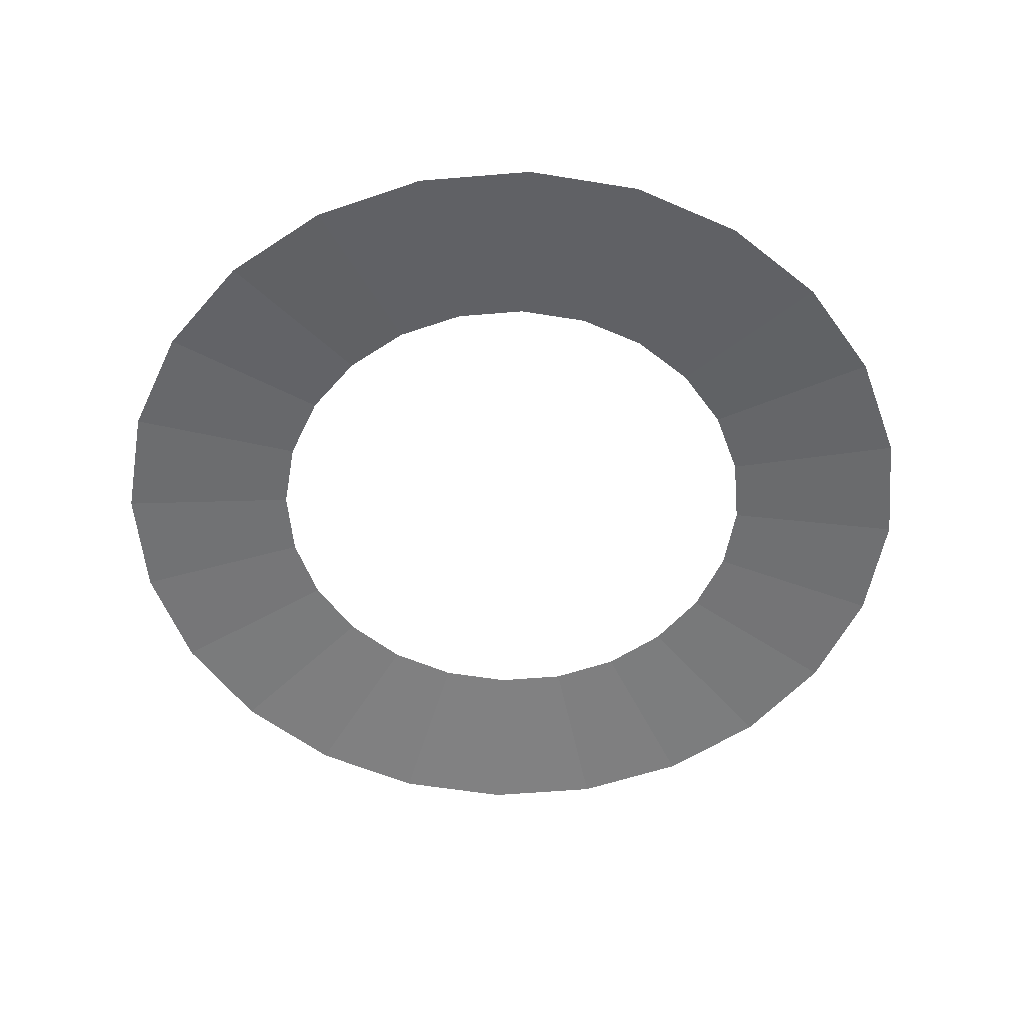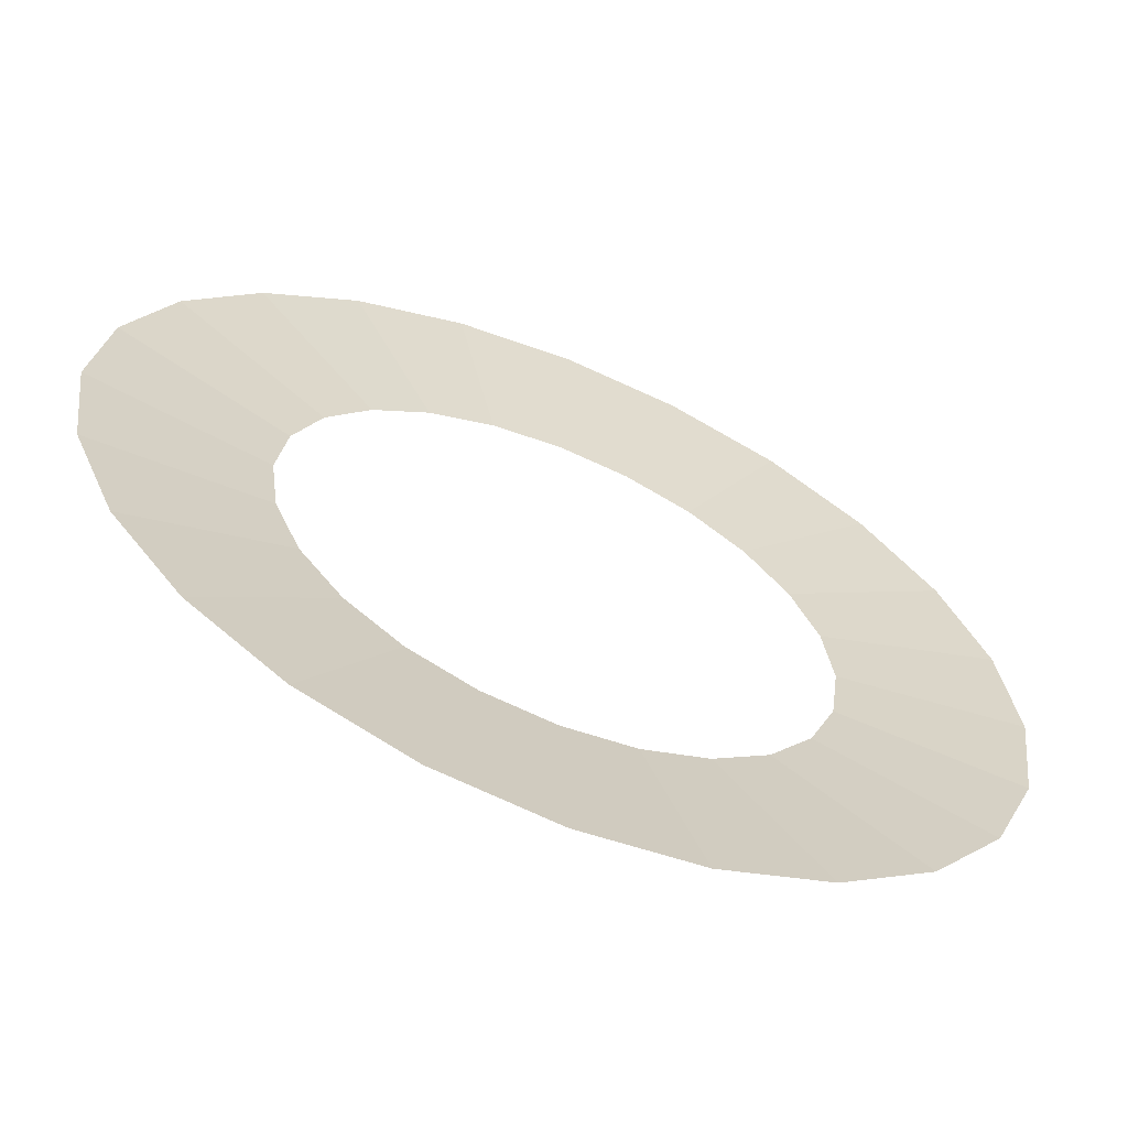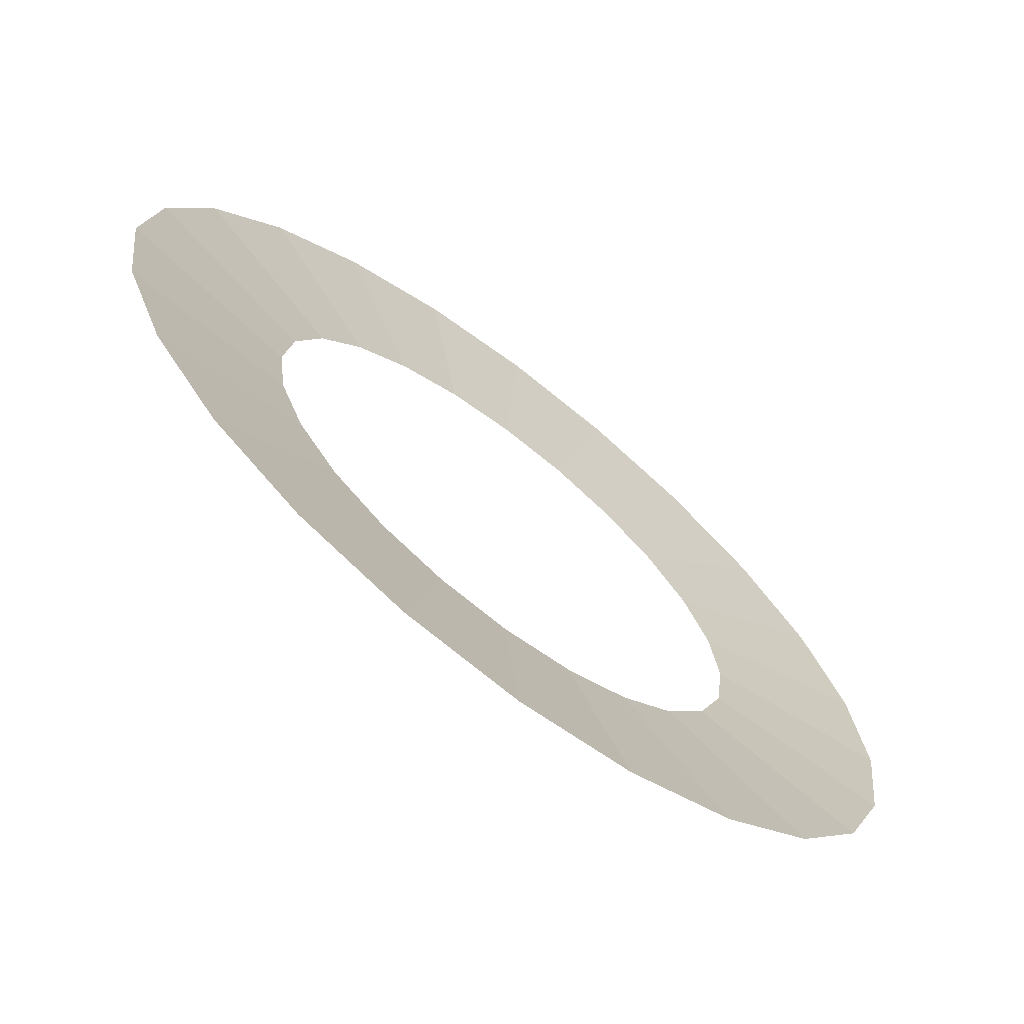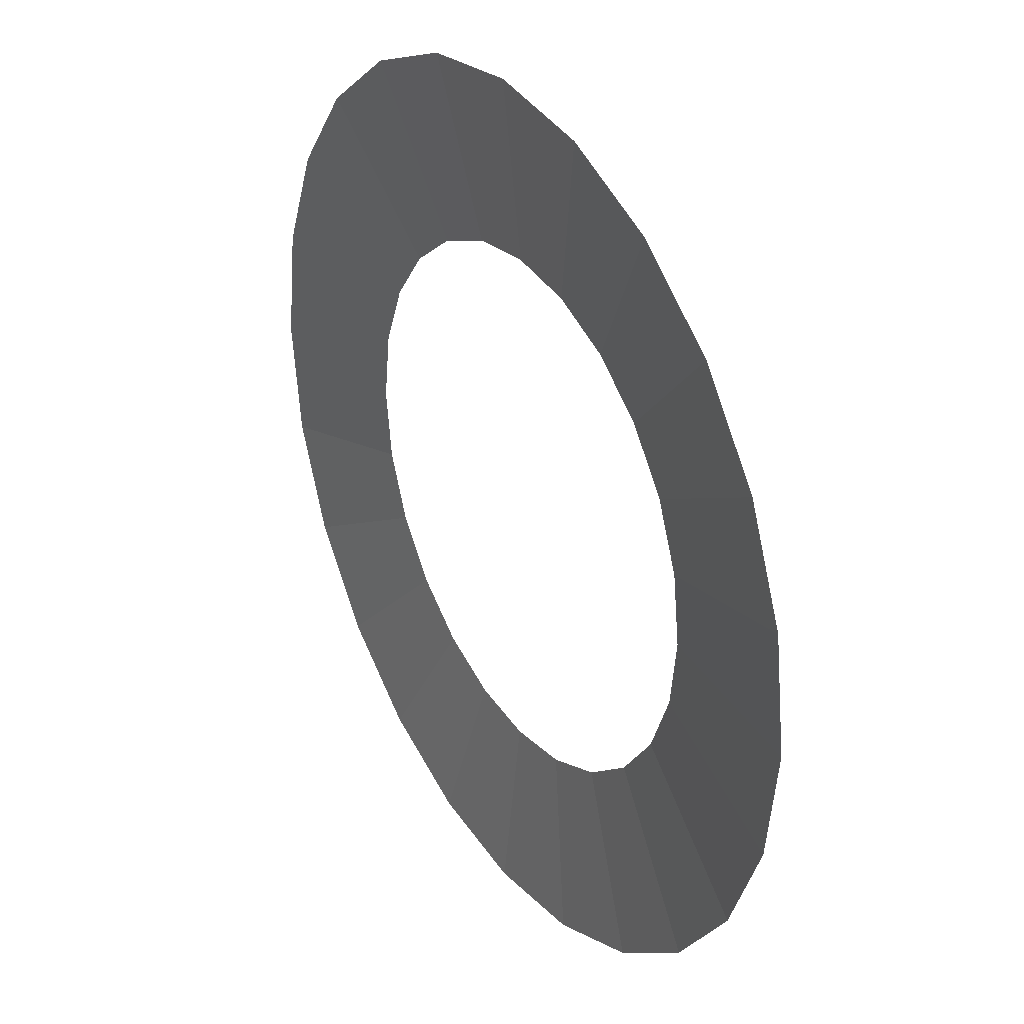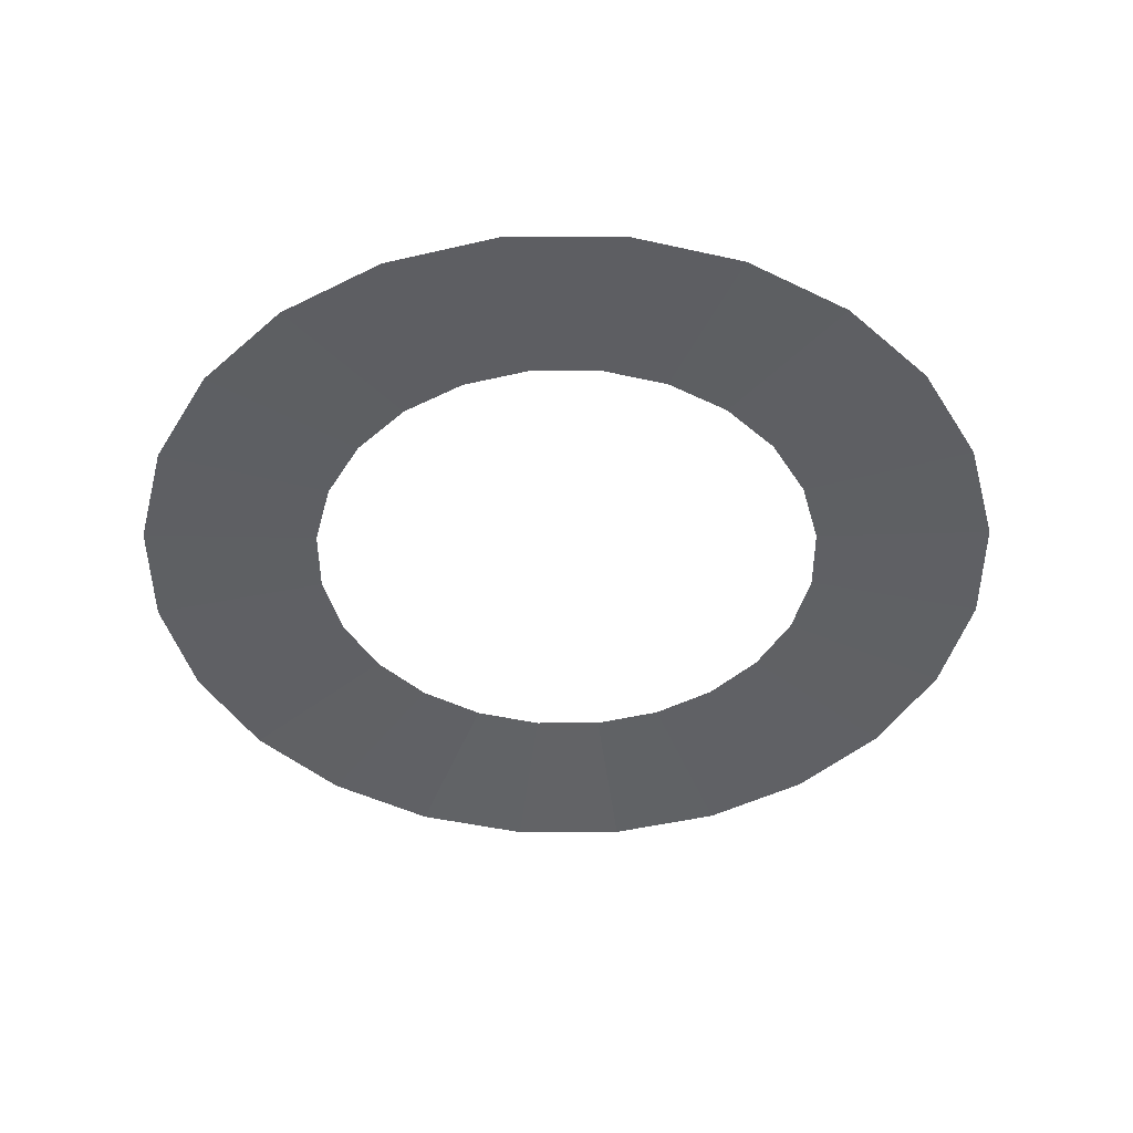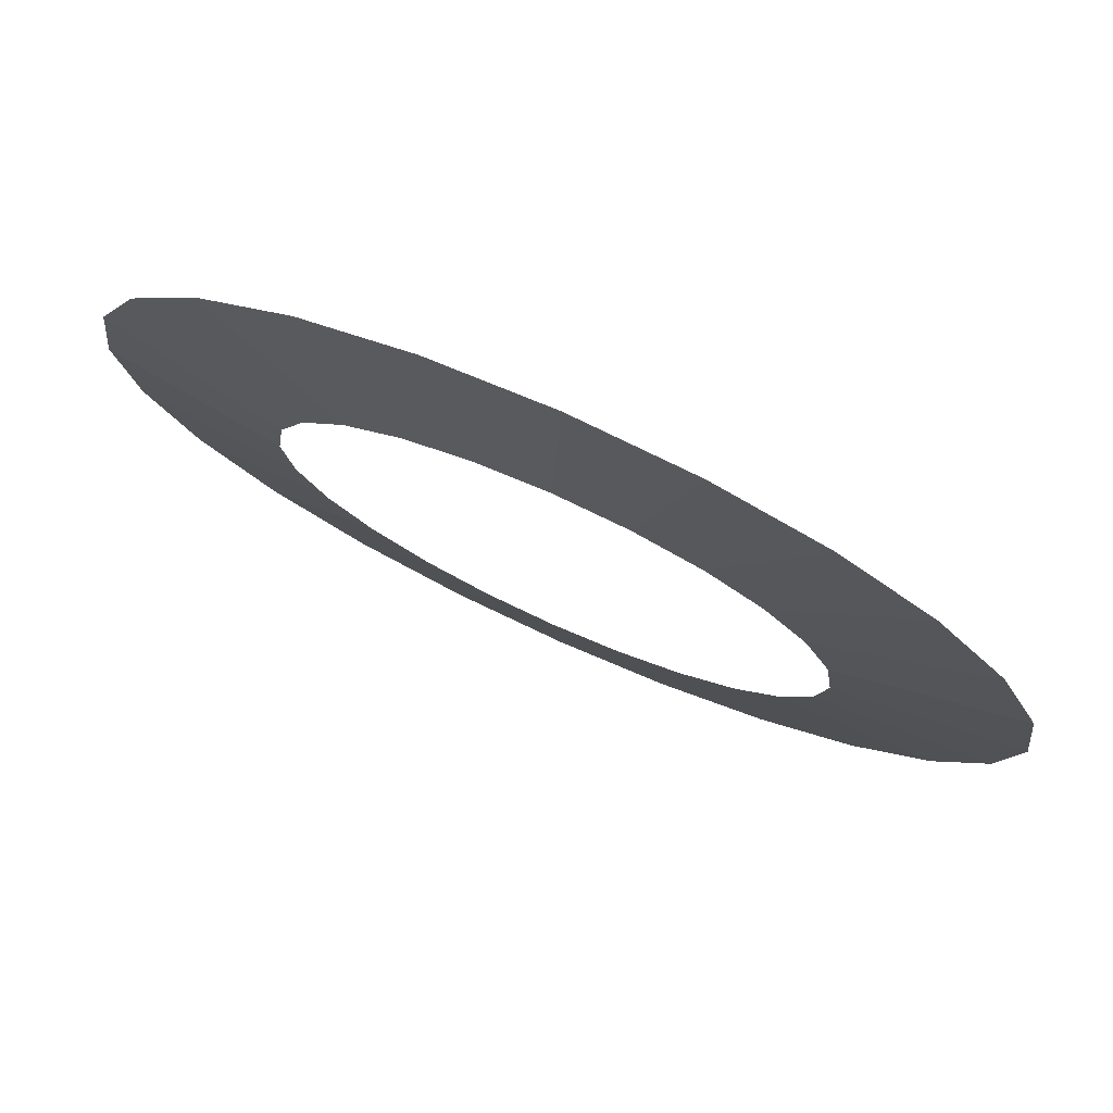
<metadata>
{"format":"obj","ext":"obj","renderer":"f3d","projection":"perspective","resolution":1024,"background":"white","views":[{"elev":-54.5,"azim":57.6,"up":"+Y"},{"elev":-63.3,"azim":-22.8,"up":"+Z"},{"elev":-69.3,"azim":-37.7,"up":"+Z"},{"elev":32.0,"azim":58.6,"up":"+Z"},{"elev":-44.9,"azim":97.8,"up":"+Y"},{"elev":77.4,"azim":-155.8,"up":"+Z"}]}
</metadata>
<code>
o BladeSlash_Cylinder
v 0 0 -1.672
v 0 0.06982 -1
v 0.2588 0.06982 -0.9659
v 0.4328 0 -1.615
v 0.5 0.06982 -0.866
v 0.8361 0 -1.448
v 0.7071 0.06982 -0.7071
v 1.182 0 -1.182
v 0.866 0.06982 -0.5
v 1.448 0 -0.8361
v 0.9659 0.06982 -0.2588
v 1.615 0 -0.4328
v 1 0.06982 0
v 1.672 0 0
v 0.9659 0.06982 0.2588
v 1.615 0 0.4328
v 0.866 0.06982 0.5
v 1.448 0 0.8361
v 0.7071 0.06982 0.7071
v 1.182 0 1.182
v 0.5 0.06982 0.866
v 0.8361 0 1.448
v 0.2588 0.06982 0.9659
v 0.4328 0 1.615
v -0 0.06982 1
v -0 0 1.672
v -0.2588 0.06982 0.9659
v -0.4328 0 1.615
v -0.5 0.06982 0.866
v -0.8361 0 1.448
v -0.7071 0.06982 0.7071
v -1.182 0 1.182
v -0.866 0.06982 0.5
v -1.448 0 0.8361
v -0.9659 0.06982 0.2588
v -1.615 0 0.4328
v -1 0.06982 -0
v -1.672 0 -0
v -0.9659 0.06982 -0.2588
v -1.615 0 -0.4328
v -0.866 0.06982 -0.5
v -1.448 0 -0.8361
v -0.7071 0.06982 -0.7071
v -1.182 0 -1.182
v -0.5 0.06982 -0.866
v -0.8361 0 -1.448
v -0.2588 0.06982 -0.9659
v -0.4328 0 -1.615
f 48 47 2 1
f 46 45 47 48
f 44 43 45 46
f 42 41 43 44
f 40 39 41 42
f 38 37 39 40
f 36 35 37 38
f 34 33 35 36
f 32 31 33 34
f 30 29 31 32
f 28 27 29 30
f 26 25 27 28
f 24 23 25 26
f 22 21 23 24
f 20 19 21 22
f 18 17 19 20
f 16 15 17 18
f 14 13 15 16
f 12 11 13 14
f 10 9 11 12
f 8 7 9 10
f 6 5 7 8
f 4 3 5 6
f 1 2 3 4

</code>
